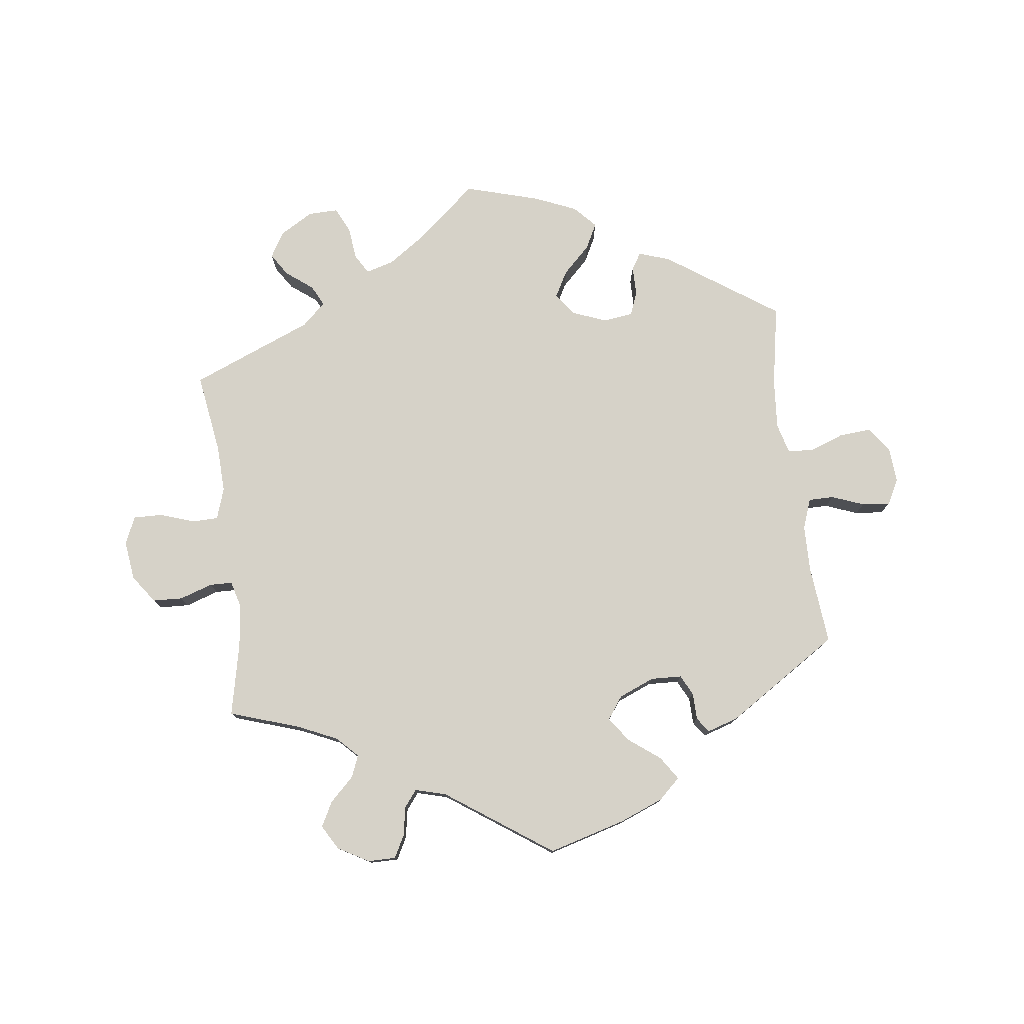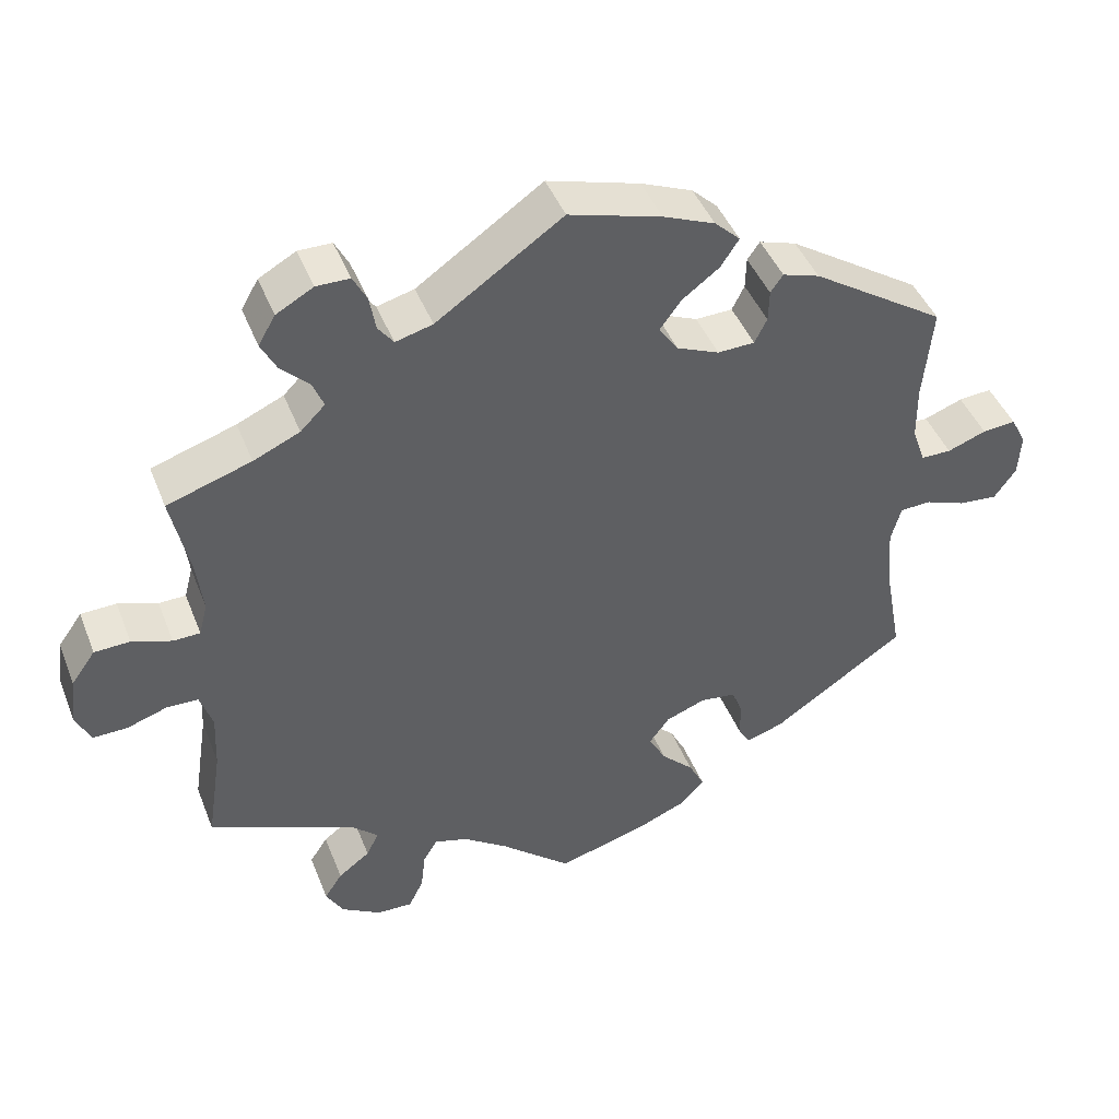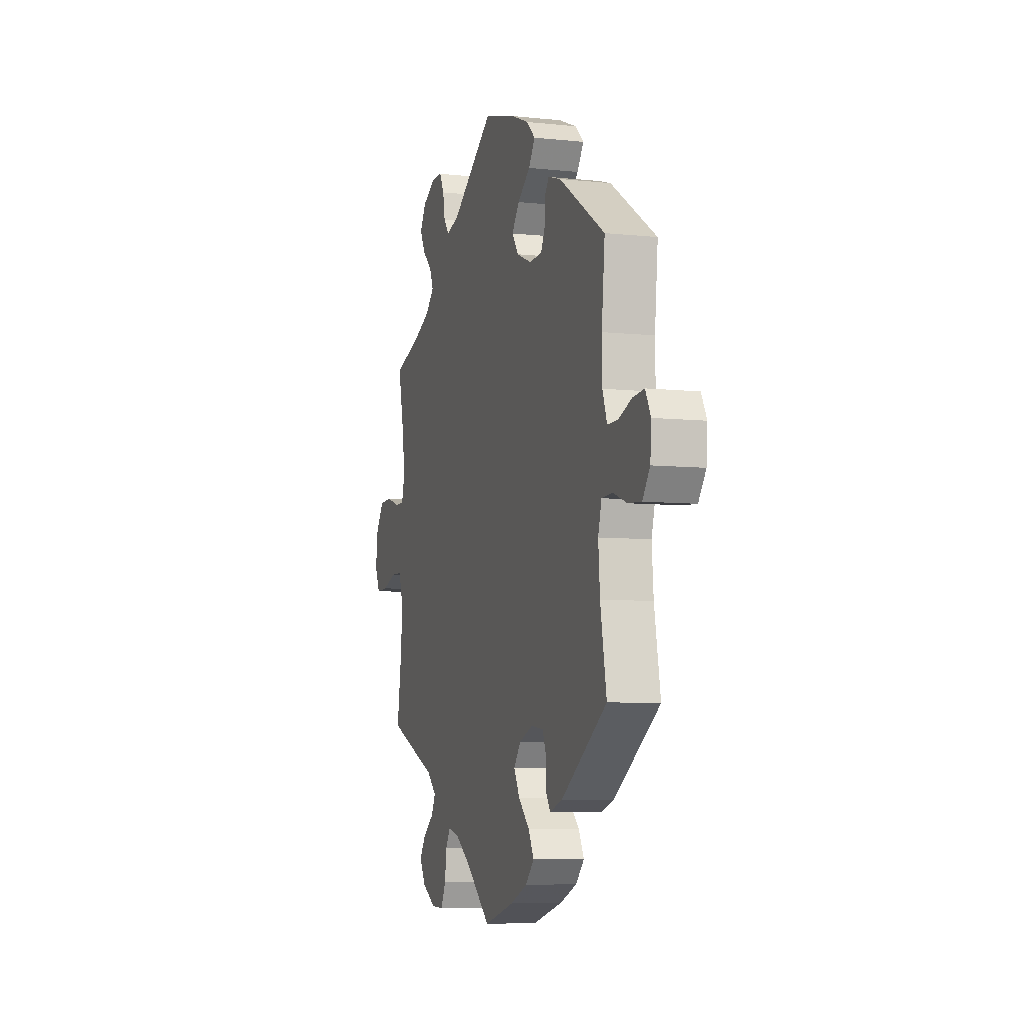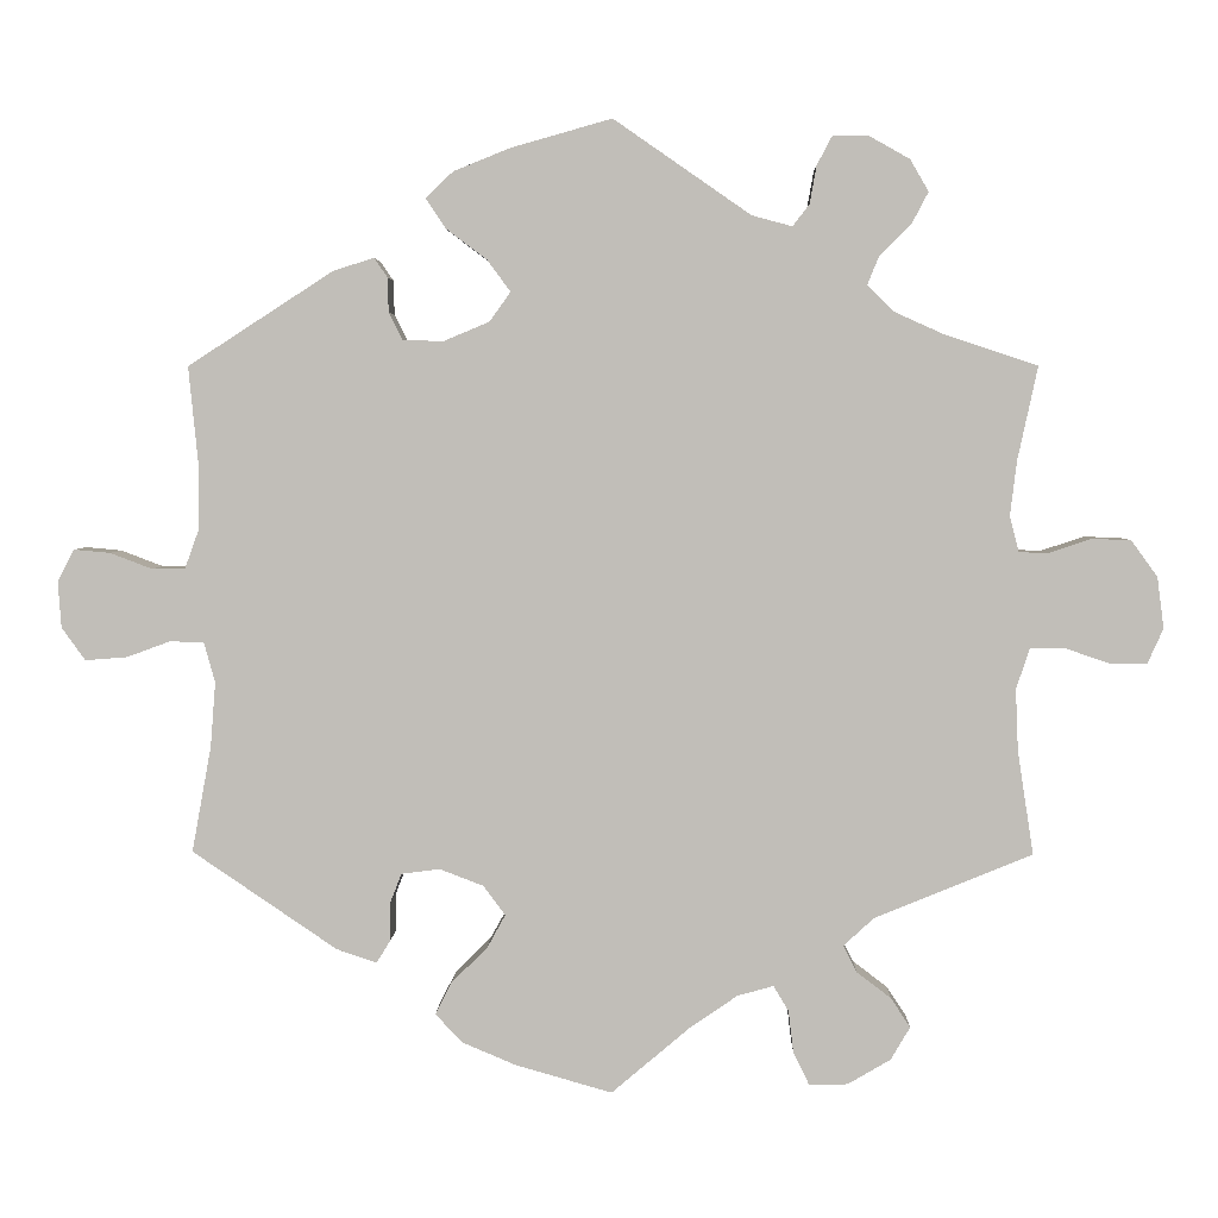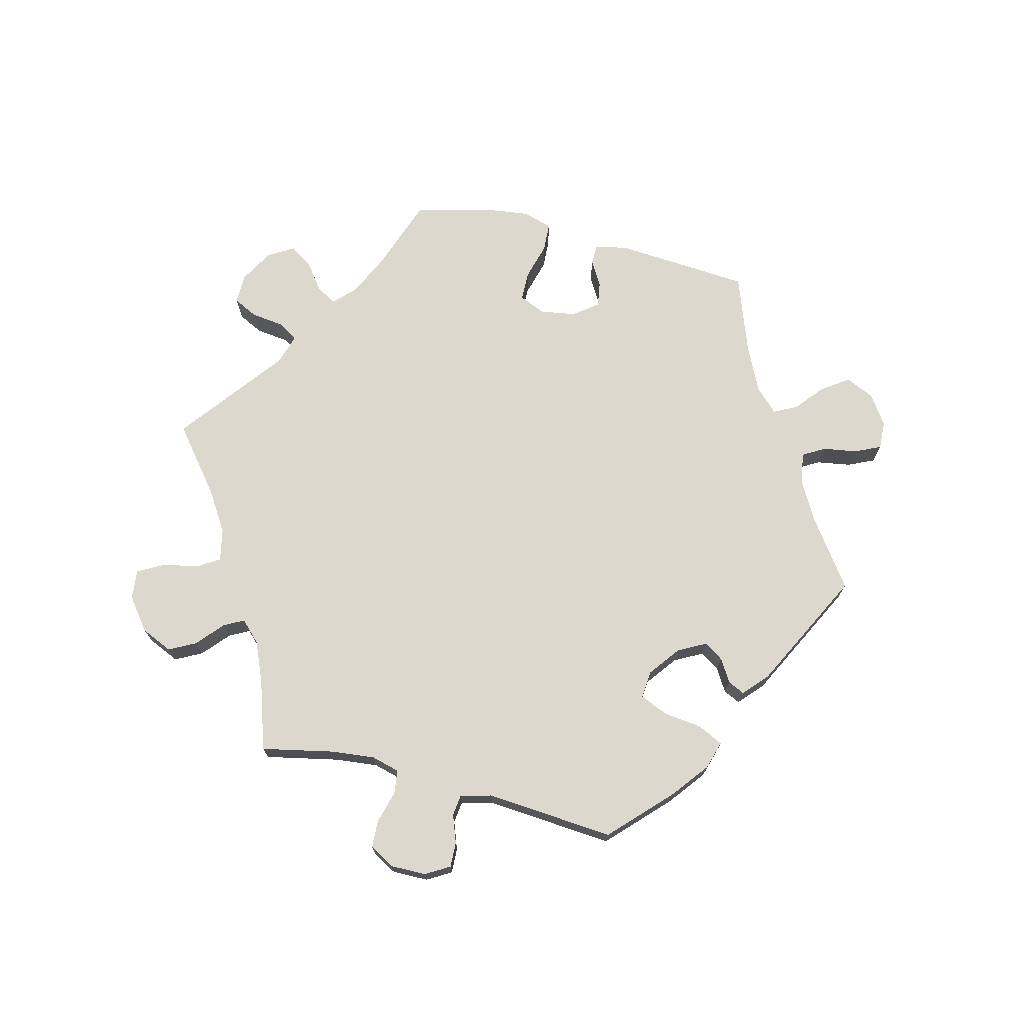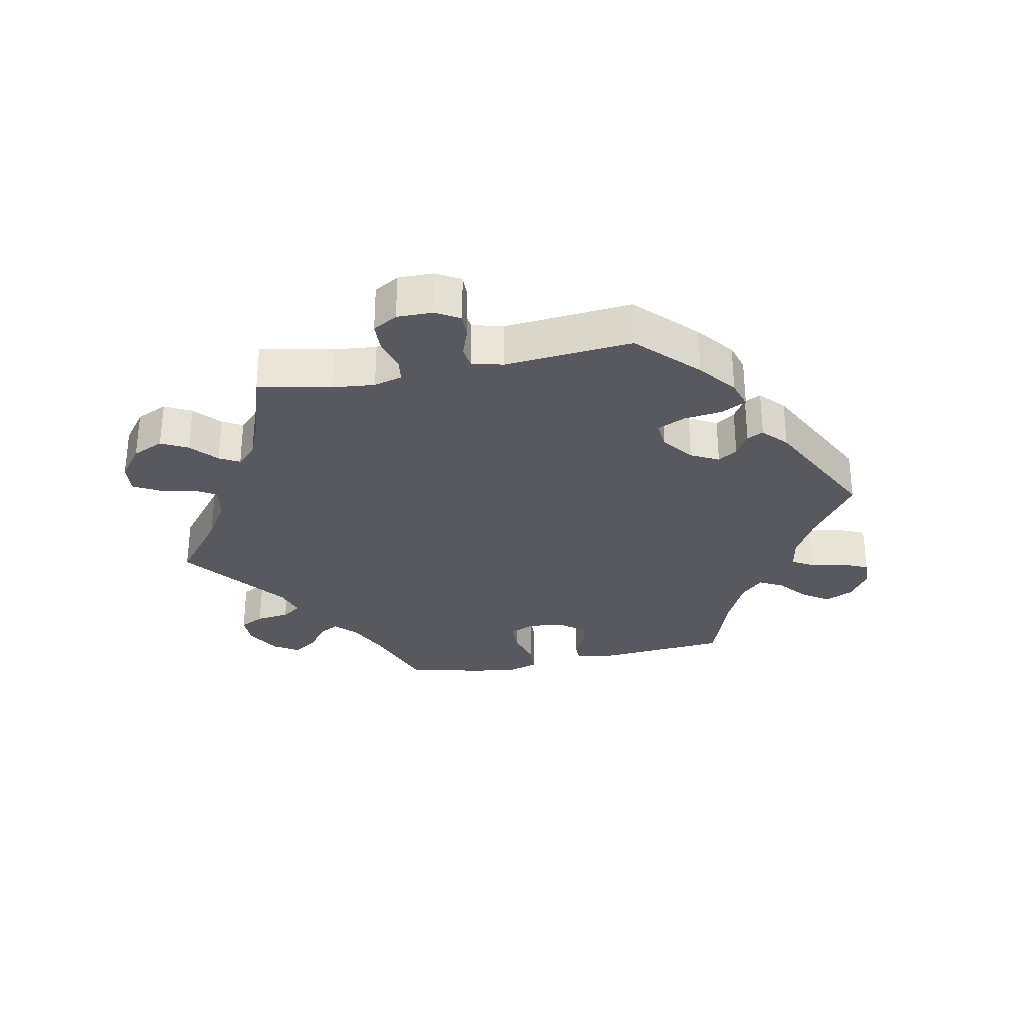
<metadata>
{"format":"obj","ext":"obj","renderer":"f3d","projection":"perspective","resolution":1024,"background":"white","views":[{"elev":77.9,"azim":-7.1,"up":"+Y"},{"elev":43.9,"azim":-20.6,"up":"+Z"},{"elev":-6.8,"azim":72.7,"up":"+Z"},{"elev":3.6,"azim":-178.6,"up":"+Z"},{"elev":72.2,"azim":-16.0,"up":"+Y"},{"elev":-30.3,"azim":-18.5,"up":"+Y"}]}
</metadata>
<code>
v 0.119 0.07 0.544
v 0.186 0.07 0.517
v 0.219 0.07 0.486
v 0.195 0.07 0.45
v 0.147 0.07 0.414
v 0.119 0.07 0.376
v 0.144 0.07 0.341
v 0.199 0.07 0.318
v 0.247 0.07 0.32
v 0.263 0.07 0.352
v 0.264 0.07 0.393
v 0.28 0.07 0.416
v 0.328 0.07 0.401
v 0.501 0.07 0.289
v 0.489 0.07 0.167
v 0.49 0.07 0.096
v 0.507 0.07 0.049
v 0.546 0.07 0.049
v 0.596 0.07 0.068
v 0.639 0.07 0.072
v 0.659 0.07 0.034
v 0.655 0.07 -0.021
v 0.627 0.07 -0.06
v 0.577 0.07 -0.056
v 0.525 0.07 -0.037
v 0.485 0.07 -0.039
v 0.472 0.07 -0.086
v 0.478 0.07 -0.163
v 0.501 0.07 -0.289
v 0.329 0.07 -0.406
v 0.281 0.07 -0.422
v 0.265 0.07 -0.396
v 0.265 0.07 -0.351
v 0.251 0.07 -0.315
v 0.205 0.07 -0.309
v 0.153 0.07 -0.329
v 0.127 0.07 -0.364
v 0.149 0.07 -0.404
v 0.191 0.07 -0.445
v 0.211 0.07 -0.484
v 0.179 0.07 -0.518
v 0.115 0.07 -0.545
v 0 0.07 -0.578
v -0.092 0.07 -0.5
v -0.15 0.07 -0.46
v -0.193 0.07 -0.448
v -0.211 0.07 -0.478
v -0.217 0.07 -0.528
v -0.236 0.07 -0.567
v -0.282 0.07 -0.566
v -0.333 0.07 -0.536
v -0.356 0.07 -0.497
v -0.333 0.07 -0.462
v -0.292 0.07 -0.431
v -0.276 0.07 -0.399
v -0.312 0.07 -0.366
v -0.5 0.07 -0.289
v -0.481 0.07 -0.165
v -0.478 0.07 -0.092
v -0.494 0.07 -0.044
v -0.534 0.07 -0.043
v -0.587 0.07 -0.061
v -0.632 0.07 -0.062
v -0.651 0.07 -0.02
v -0.643 0.07 0.041
v -0.612 0.07 0.084
v -0.566 0.07 0.086
v -0.515 0.07 0.069
v -0.48 0.07 0.07
v -0.469 0.07 0.112
v -0.477 0.07 0.178
v -0.501 0.07 0.289
v -0.392 0.07 0.325
v -0.332 0.07 0.352
v -0.3 0.07 0.384
v -0.314 0.07 0.418
v -0.351 0.07 0.454
v -0.371 0.07 0.492
v -0.349 0.07 0.53
v -0.301 0.07 0.557
v -0.258 0.07 0.557
v -0.24 0.07 0.523
v -0.232 0.07 0.478
v -0.212 0.07 0.452
v -0.164 0.07 0.465
v -0.001 0.07 0.578
v 0.119 0 0.544
v 0.186 0 0.517
v 0.219 0 0.486
v 0.195 0 0.45
v 0.147 0 0.414
v 0.119 0 0.376
v 0.144 0 0.341
v 0.199 0 0.318
v 0.247 0 0.32
v 0.263 0 0.352
v 0.264 0 0.393
v 0.28 0 0.416
v 0.328 0 0.401
v 0.501 0 0.289
v 0.489 0 0.167
v 0.49 0 0.096
v 0.507 0 0.049
v 0.546 0 0.049
v 0.596 0 0.068
v 0.639 0 0.072
v 0.659 0 0.034
v 0.655 0 -0.021
v 0.627 0 -0.06
v 0.577 0 -0.056
v 0.525 0 -0.037
v 0.485 0 -0.039
v 0.472 0 -0.086
v 0.478 0 -0.163
v 0.501 0 -0.289
v 0.329 0 -0.406
v 0.281 0 -0.422
v 0.265 0 -0.396
v 0.265 0 -0.351
v 0.251 0 -0.315
v 0.205 0 -0.309
v 0.153 0 -0.329
v 0.127 0 -0.364
v 0.149 0 -0.404
v 0.191 0 -0.445
v 0.211 0 -0.484
v 0.179 0 -0.518
v 0.115 0 -0.545
v 0 0 -0.578
v -0.092 0 -0.5
v -0.15 0 -0.46
v -0.193 0 -0.448
v -0.211 0 -0.478
v -0.217 0 -0.528
v -0.236 0 -0.567
v -0.282 0 -0.566
v -0.333 0 -0.536
v -0.356 0 -0.497
v -0.333 0 -0.462
v -0.292 0 -0.431
v -0.276 0 -0.399
v -0.312 0 -0.366
v -0.5 0 -0.289
v -0.481 0 -0.165
v -0.478 0 -0.092
v -0.494 0 -0.044
v -0.534 0 -0.043
v -0.587 0 -0.061
v -0.632 0 -0.062
v -0.651 0 -0.02
v -0.643 0 0.041
v -0.612 0 0.084
v -0.566 0 0.086
v -0.515 0 0.069
v -0.48 0 0.07
v -0.469 0 0.112
v -0.477 0 0.178
v -0.501 0 0.289
v -0.392 0 0.325
v -0.332 0 0.352
v -0.3 0 0.384
v -0.314 0 0.418
v -0.351 0 0.454
v -0.371 0 0.492
v -0.349 0 0.53
v -0.301 0 0.557
v -0.258 0 0.557
v -0.24 0 0.523
v -0.232 0 0.478
v -0.212 0 0.452
v -0.164 0 0.465
v -0.001 0 0.578
f 85 86 1 2
f 84 85 2 3
f 80 81 82 83
f 80 83 84
f 79 80 84
f 76 77 78 79
f 75 76 79 84
f 74 75 84 3
f 71 72 73
f 70 71 73 74
f 69 70 74 3
f 65 66 67 68
f 65 68 69
f 64 65 69
f 61 62 63 64
f 60 61 64 69
f 59 60 69 3
f 56 57 58
f 55 56 58 59
f 51 52 53 54
f 51 54 55
f 50 51 55
f 47 48 49 50
f 46 47 50 55
f 45 46 55 59
f 41 42 43 44
f 38 39 40 41
f 37 38 41 44
f 36 37 44 45
f 30 31 32 33
f 28 29 30 33
f 27 28 33 34
f 26 27 34 35
f 22 23 24 25
f 22 25 26
f 21 22 26
f 18 19 20 21
f 17 18 21 26
f 16 17 26 35
f 12 13 14 15
f 10 11 12 15
f 9 10 15 16
f 8 9 16 35
f 3 4 5
f 59 3 5
f 59 5 6
f 36 45 59 6
f 7 8 35 36
f 6 7 36
f 88 87 172 171
f 89 88 171 170
f 169 168 167 166
f 170 169 166
f 170 166 165
f 165 164 163 162
f 170 165 162 161
f 89 170 161 160
f 159 158 157
f 160 159 157 156
f 89 160 156 155
f 154 153 152 151
f 155 154 151
f 155 151 150
f 150 149 148 147
f 155 150 147 146
f 89 155 146 145
f 144 143 142
f 145 144 142 141
f 140 139 138 137
f 141 140 137
f 141 137 136
f 136 135 134 133
f 141 136 133 132
f 145 141 132 131
f 130 129 128 127
f 127 126 125 124
f 130 127 124 123
f 131 130 123 122
f 119 118 117 116
f 119 116 115 114
f 120 119 114 113
f 121 120 113 112
f 111 110 109 108
f 112 111 108
f 112 108 107
f 107 106 105 104
f 112 107 104 103
f 121 112 103 102
f 101 100 99 98
f 101 98 97 96
f 102 101 96 95
f 121 102 95 94
f 91 90 89
f 91 89 145
f 92 91 145
f 92 145 131 122
f 122 121 94 93
f 122 93 92
f 1 87 88 2
f 2 88 89 3
f 3 89 90 4
f 4 90 91 5
f 5 91 92 6
f 6 92 93 7
f 7 93 94 8
f 8 94 95 9
f 9 95 96 10
f 10 96 97 11
f 11 97 98 12
f 12 98 99 13
f 13 99 100 14
f 14 100 101 15
f 15 101 102 16
f 16 102 103 17
f 17 103 104 18
f 18 104 105 19
f 19 105 106 20
f 20 106 107 21
f 21 107 108 22
f 22 108 109 23
f 23 109 110 24
f 24 110 111 25
f 25 111 112 26
f 26 112 113 27
f 27 113 114 28
f 28 114 115 29
f 29 115 116 30
f 30 116 117 31
f 31 117 118 32
f 32 118 119 33
f 33 119 120 34
f 34 120 121 35
f 35 121 122 36
f 36 122 123 37
f 37 123 124 38
f 38 124 125 39
f 39 125 126 40
f 40 126 127 41
f 41 127 128 42
f 42 128 129 43
f 43 129 130 44
f 44 130 131 45
f 45 131 132 46
f 46 132 133 47
f 47 133 134 48
f 48 134 135 49
f 49 135 136 50
f 50 136 137 51
f 51 137 138 52
f 52 138 139 53
f 53 139 140 54
f 54 140 141 55
f 55 141 142 56
f 56 142 143 57
f 57 143 144 58
f 58 144 145 59
f 59 145 146 60
f 60 146 147 61
f 61 147 148 62
f 62 148 149 63
f 63 149 150 64
f 64 150 151 65
f 65 151 152 66
f 66 152 153 67
f 67 153 154 68
f 68 154 155 69
f 69 155 156 70
f 70 156 157 71
f 71 157 158 72
f 72 158 159 73
f 73 159 160 74
f 74 160 161 75
f 75 161 162 76
f 76 162 163 77
f 77 163 164 78
f 78 164 165 79
f 79 165 166 80
f 80 166 167 81
f 81 167 168 82
f 82 168 169 83
f 83 169 170 84
f 84 170 171 85
f 85 171 172 86
f 86 172 87 1

</code>
